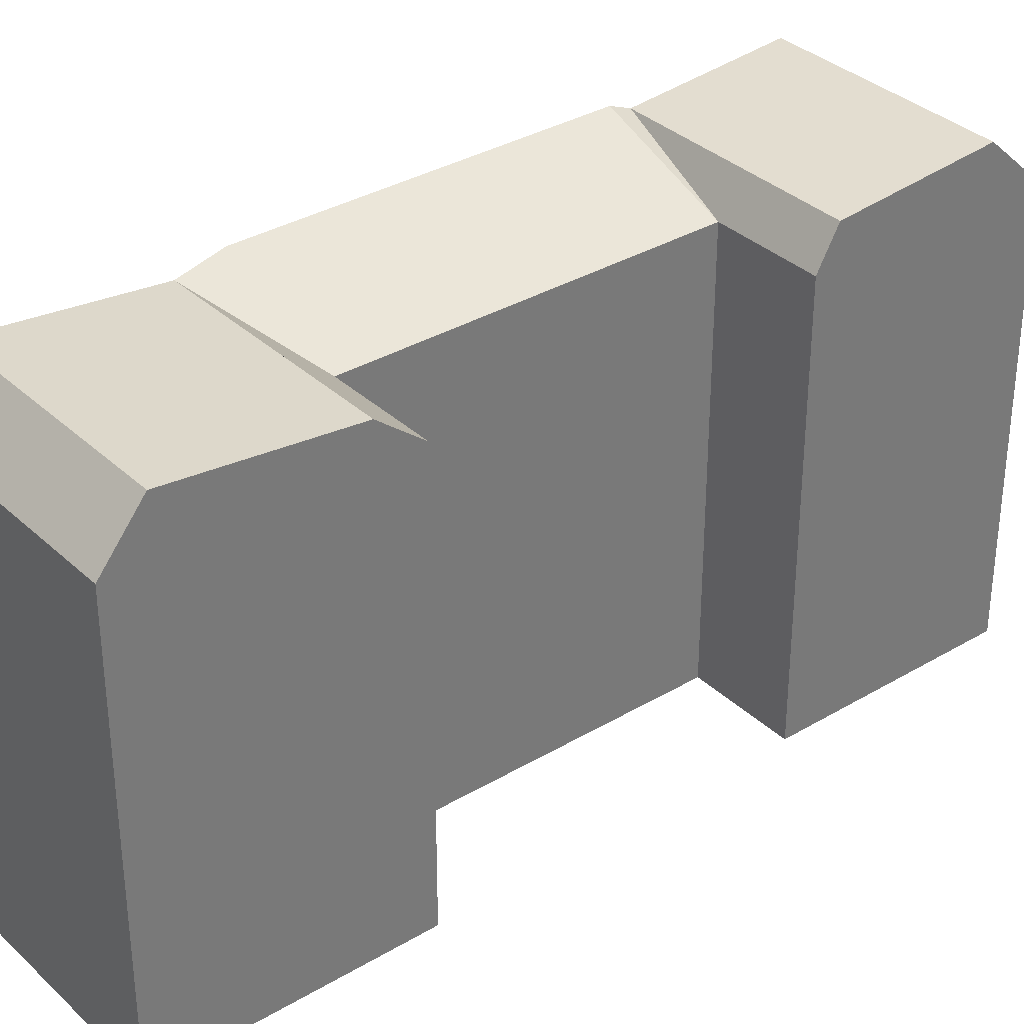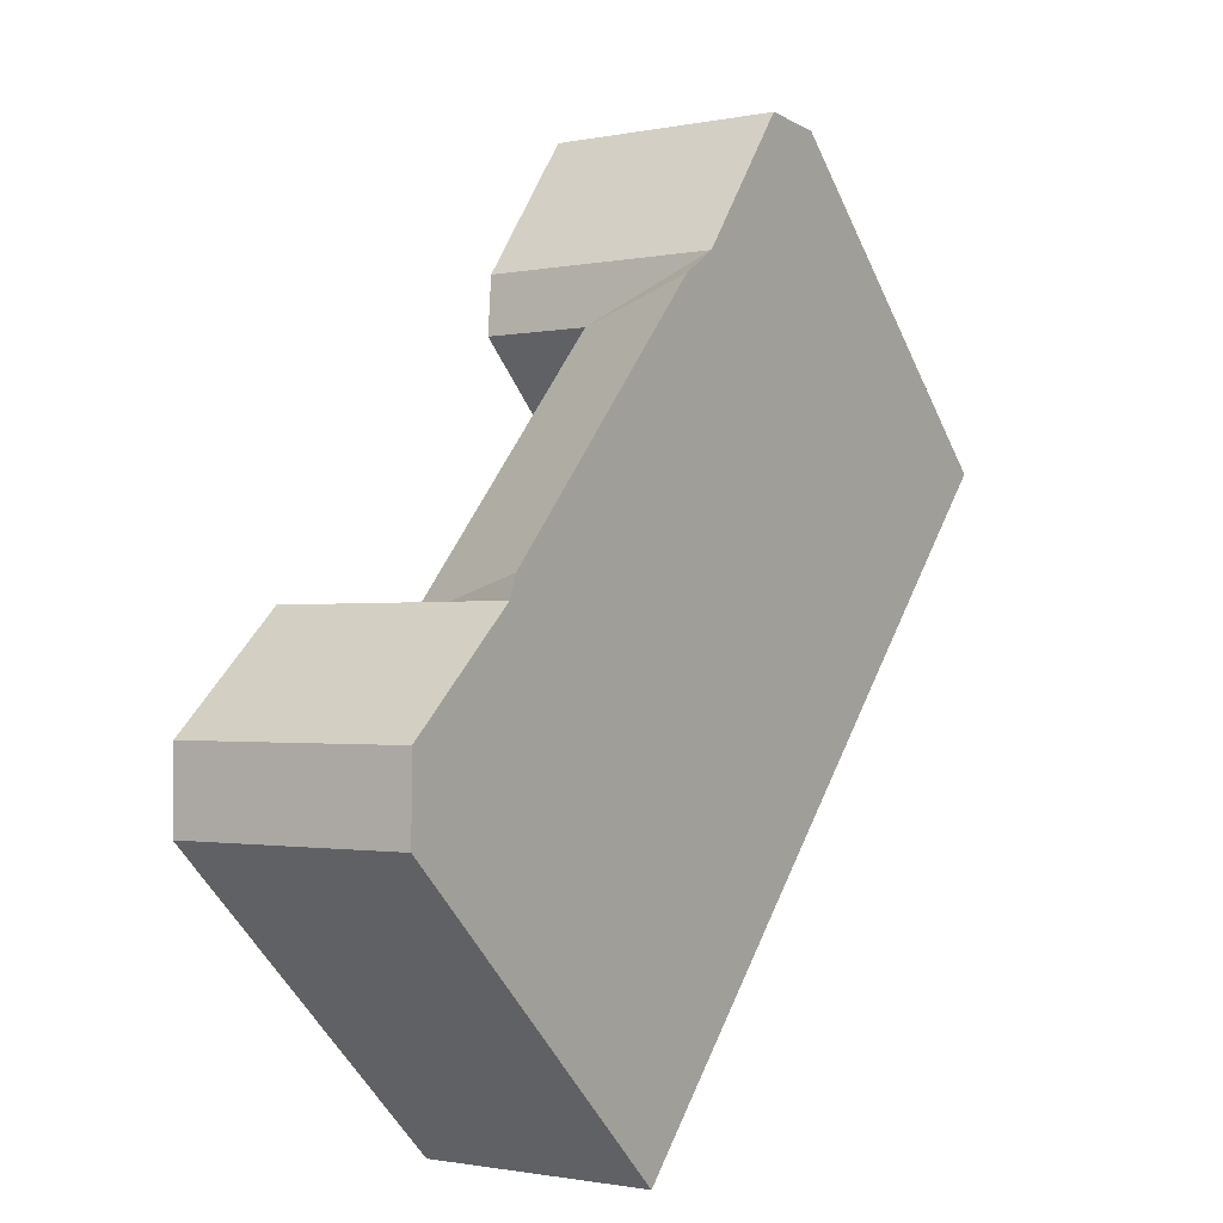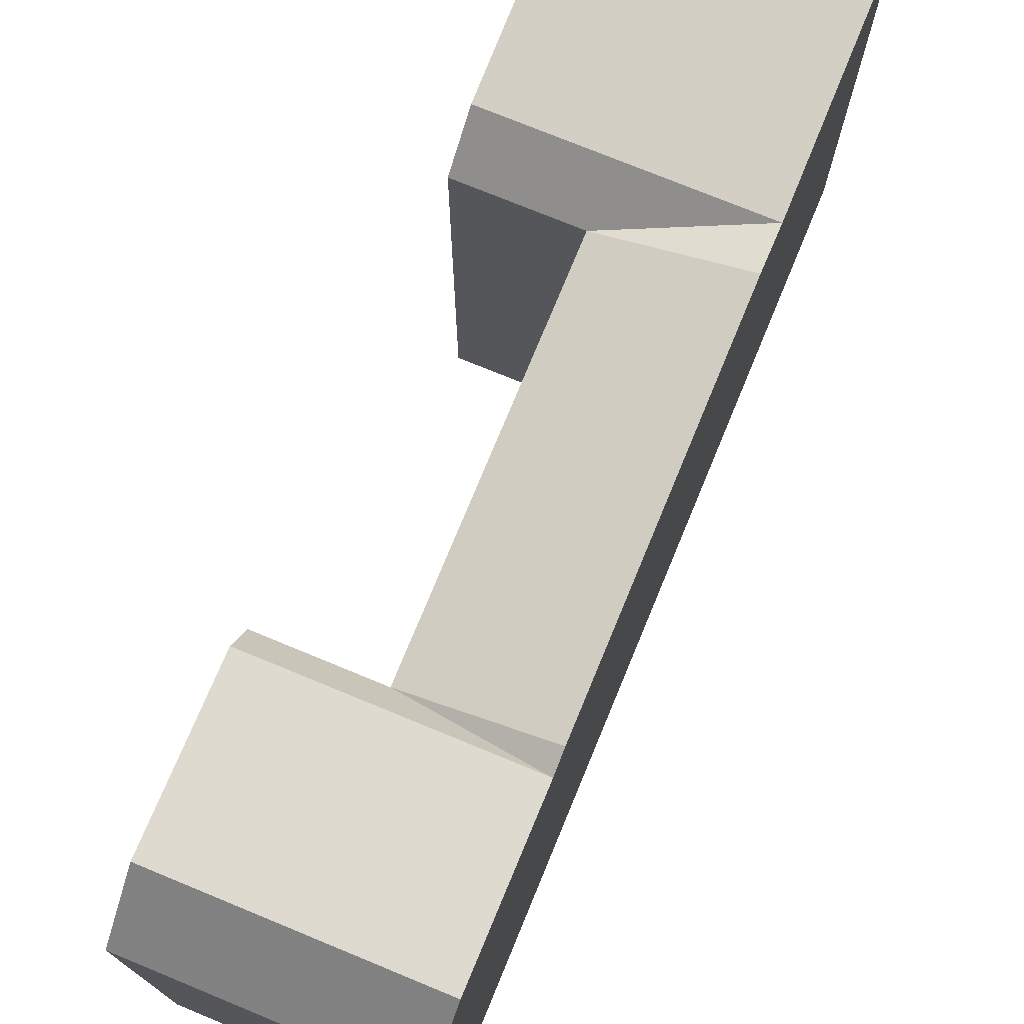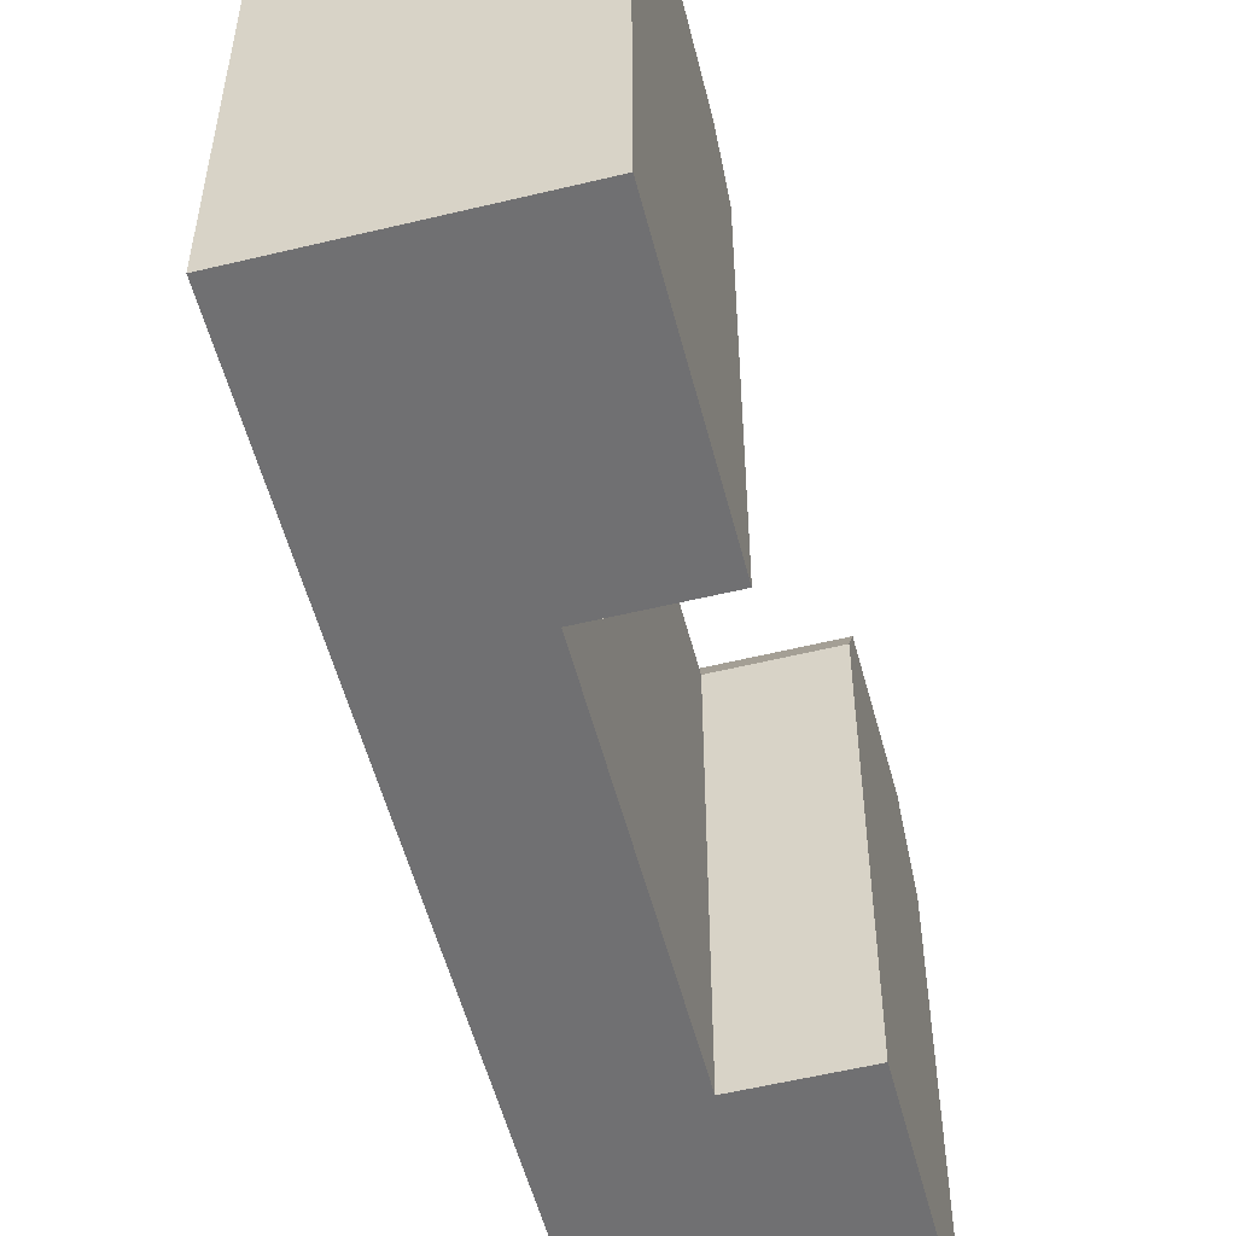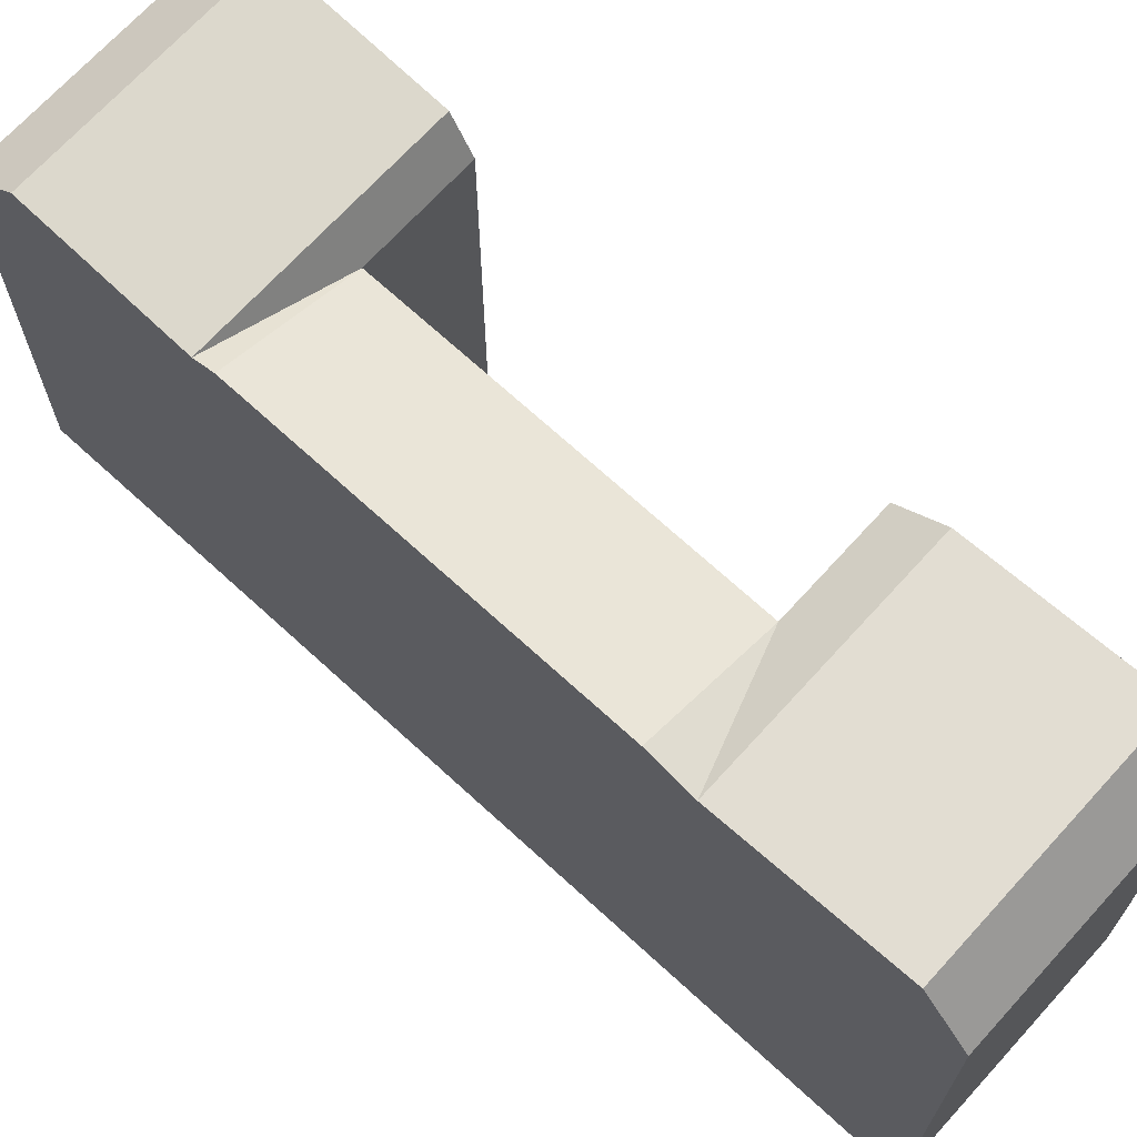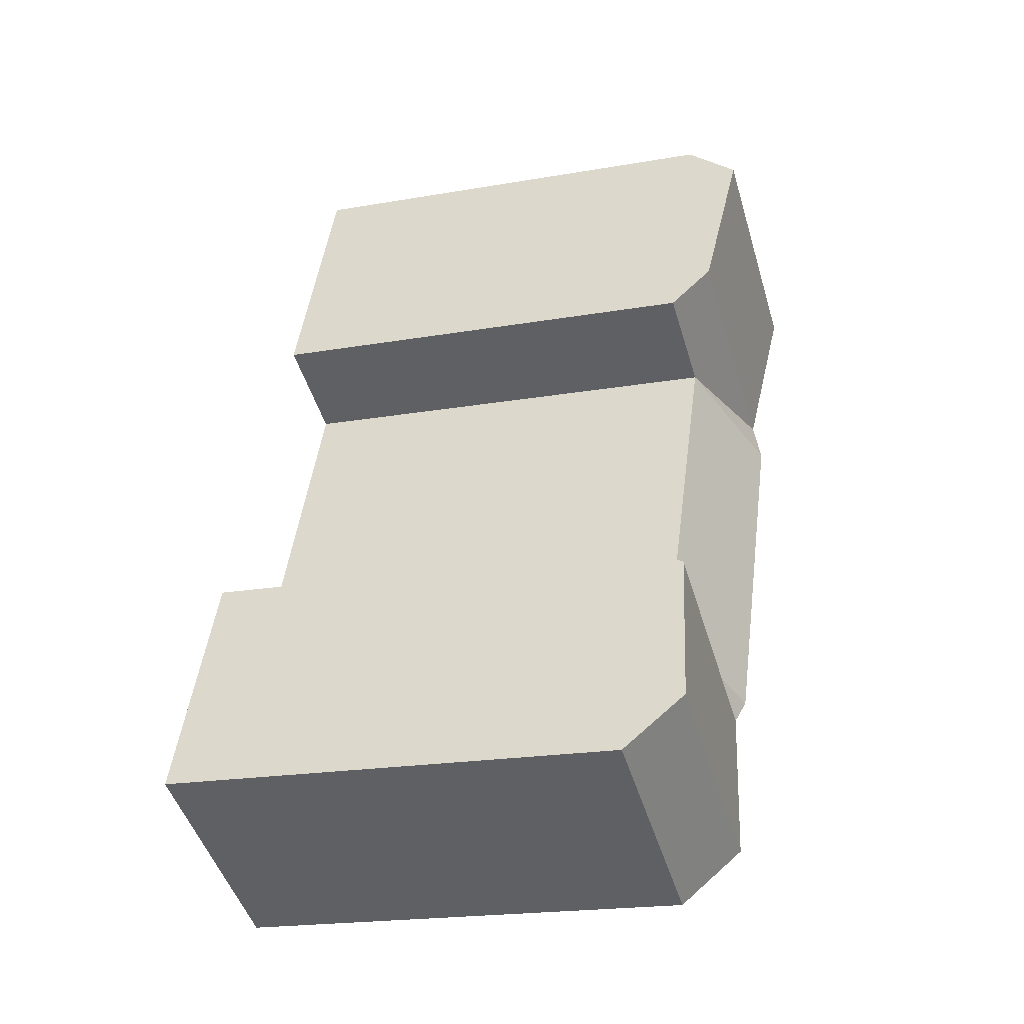
<metadata>
{"format":"obj","ext":"obj","renderer":"f3d","projection":"perspective","resolution":1024,"background":"white","views":[{"elev":34.2,"azim":26.6,"up":"+Y"},{"elev":-49.7,"azim":-155.9,"up":"+Z"},{"elev":75.7,"azim":177.7,"up":"+Y"},{"elev":-55.0,"azim":-10.2,"up":"+Y"},{"elev":70.0,"azim":-72.2,"up":"+Y"},{"elev":-20.3,"azim":107.7,"up":"+Z"}]}
</metadata>
<code>
v  17.74 2.358e-15 -38.51
v  18.99 22.95 -41.24
v  18.99 2.525e-15 -41.24
v  14.21 1.889e-15 -30.85
v  13.73 1.826e-15 -29.82
v  5.8 7.711e-16 -12.59
v  17.74 25.72 -38.51
v  14.21 25 -30.85
v  13.73 25.46 -29.82
v  5.801 25.46 -12.59
v  4.802 6.384e-16 -10.43
v  0.9425 1.253e-16 -2.046
v  0 0 0
v  4.803 24.84 -10.43
v  0.0004887 22.95 -0.0007262
v  0.943 25.74 -2.047
v  25.52 25 -25.64
v  30.29 22.95 -36.04
v  29.03 25.72 -33.31
v  25.04 22.95 -24.61
v  30.29 2.207e-15 -36.04
v  25.04 1.507e-15 -24.61
v  29.03 2.039e-15 -33.3
v  25.52 1.57e-15 -25.64
v  11.37 22.95 5.179
v  16.16 24.84 -5.254
v  12.31 25.74 3.131
v  17.16 22.95 -7.422
v  17.16 4.544e-16 -7.422
v  11.37 -3.171e-16 5.179
v  16.16 3.217e-16 -5.253
v  12.31 -1.918e-16 3.132
v  25.17 22.95 -38.39
v  25.17 2.351e-15 -38.39
v  6.19 -1.726e-16 2.819
v  6.19 22.95 2.818
v  19.91 22.95 -26.97
v  19.91 1.652e-15 -26.97
v  11.99 22.95 -9.775
v  11.99 5.985e-16 -9.774
v  23.91 25.72 -35.66
v  20.39 25 -28.01
v  10.99 24.84 -7.608
v  7.133 25.74 0.7717
g defaultobject
f 1 2 3
f 2 1 4
f 2 4 5
f 2 5 6
f 2 6 7
f 7 6 8
f 8 6 9
f 9 6 10
f 10 6 11
f 10 11 12
f 10 12 13
f 10 13 14
f 14 13 15
f 14 15 16
f 17 18 19
f 18 17 20
f 18 20 21
f 21 20 22
f 21 22 23
f 23 22 24
f 25 26 27
f 26 25 28
f 28 25 29
f 29 25 30
f 29 30 31
f 31 30 32
f 21 33 18
f 33 21 2
f 2 21 3
f 3 21 34
f 25 35 30
f 35 25 13
f 13 25 36
f 13 36 15
f 22 37 38
f 37 22 20
f 39 29 40
f 29 39 28
f 38 39 40
f 39 38 37
f 18 41 19
f 41 18 33
f 41 33 7
f 7 33 2
f 19 42 17
f 42 19 8
f 8 19 41
f 8 41 7
f 17 37 20
f 37 17 42
f 37 42 8
f 28 43 26
f 43 28 39
f 43 39 14
f 26 44 27
f 44 26 16
f 16 26 14
f 14 26 43
f 27 36 25
f 36 27 44
f 36 44 15
f 15 44 16
f 8 9 37
f 39 9 10
f 9 39 37
f 14 39 10
f 31 40 29
f 40 31 32
f 40 32 6
f 6 32 11
f 11 32 12
f 12 32 30
f 12 30 35
f 12 35 13
f 23 34 21
f 34 23 24
f 34 24 3
f 3 24 1
f 1 24 4
f 4 24 22
f 4 22 38
f 4 38 40
f 4 40 5
f 5 40 6

</code>
